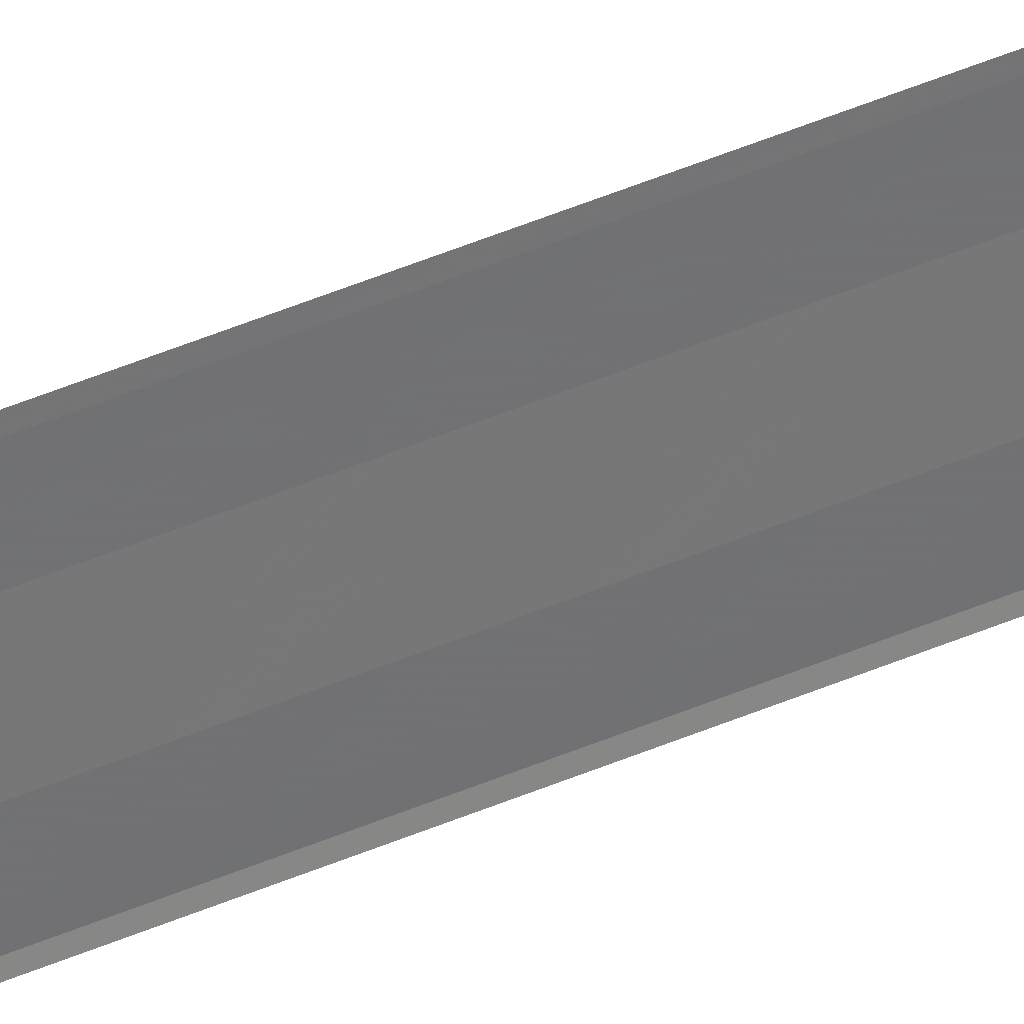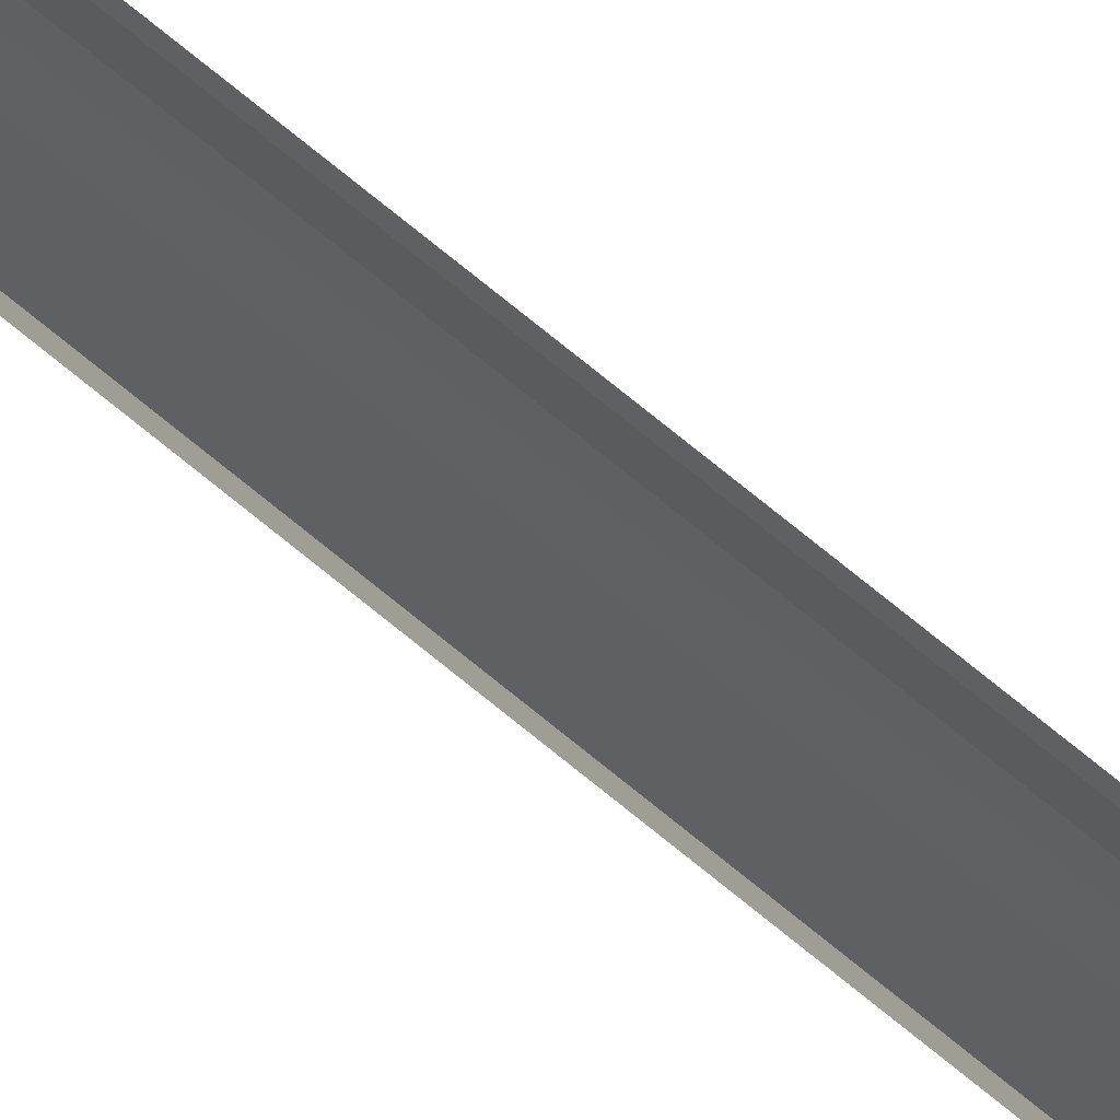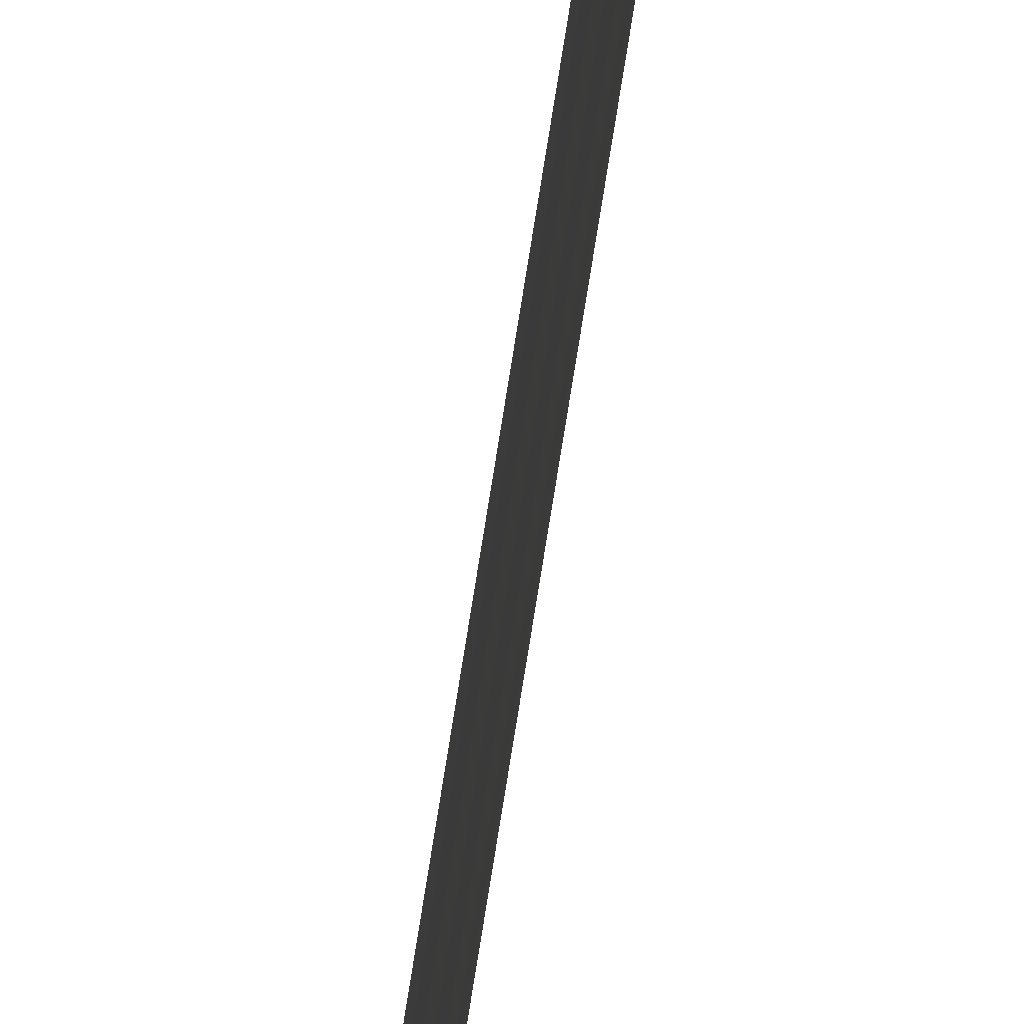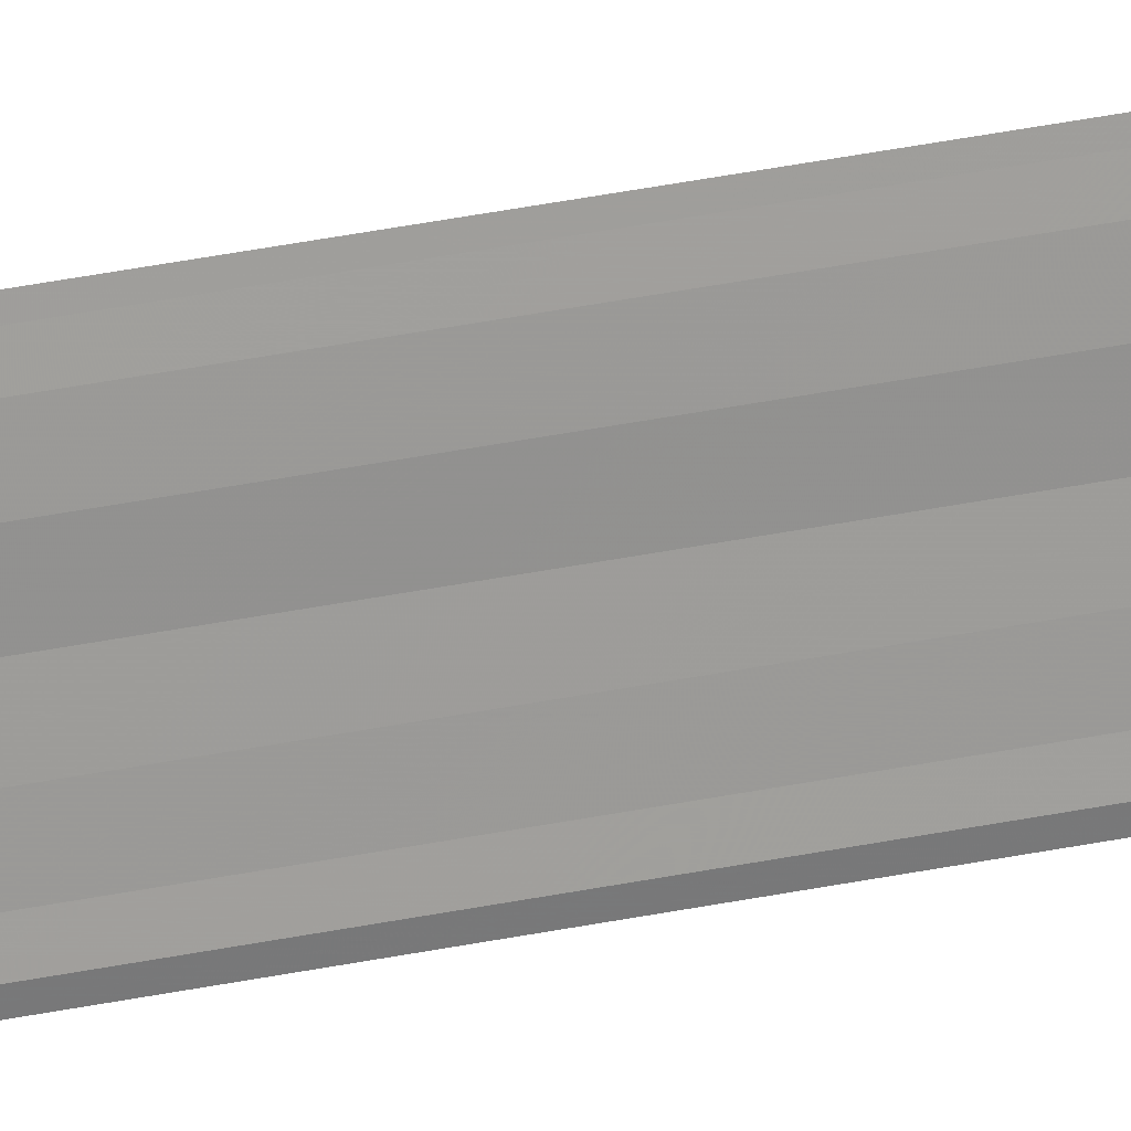
<metadata>
{"format":"obj","ext":"obj","renderer":"f3d","projection":"perspective","resolution":1024,"background":"white","views":[{"elev":36.0,"azim":58.8,"up":"+Z"},{"elev":58.4,"azim":-47.3,"up":"+Z"},{"elev":-56.6,"azim":-7.8,"up":"+Z"},{"elev":21.0,"azim":-114.0,"up":"+Z"}]}
</metadata>
<code>
o 6241
v 2172 1874 14.61
v 2172 1874 14.61
v 2172 1873 14.61
v 2172 1874 14.61
v 2172 1874 14.61
v 2172 1873 14.61
v 2172 1874 14.6
v 2172 1874 14.6
v 2172 1873 14.6
v 2172 1874 14.6
v 2172 1873 14.6
v 2172 1874 14.61
v 2172 1873 14.61
v 2172 1874 14.61
v 2172 1873 14.61
v 2172 1873 14.61
v 2172 1874 14.61
v 2172 1874 14.61
v 2172 1874 14.61
v 2172 1873 14.61
v 2172 1874 14.61
v 2172 1873 14.61
v 2172 1874 14.61
v 2172 1874 14.61
v 2172 1873 14.61
v 2172 1874 14.61
v 2172 1874 14.6
v 2172 1873 14.6
v 2172 1874 14.6
v 2172 1874 14.6
v 2172 1873 14.6
v 2172 1874 14.61
v 2172 1873 14.61
v 2172 1874 14.61
v 2172 1873 14.61
v 2172 1873 14.61
v 2172 1874 14.61
v 2172 1874 14.61
v 2172 1874 14.61
v 2172 1873 14.61
v 2172 1873 14.61
v 2172 1874 14.61
v 2172 1874 14.61
v 2172 1874 14.61
v 2172 1873 14.61
f 1 2 3
f 1 4 3
f 5 2 6
f 5 7 6
f 8 7 9
f 9 10 11
f 6 10 11
f 6 12 13
f 3 12 13
f 3 14 15
f 16 14 15
f 17 4 16
f 17 18 16
f 19 18 20
f 16 21 22
f 20 21 22
f 23 24 25
f 23 26 25
f 27 24 28
f 27 29 28
f 28 30 31
f 28 32 33
f 25 32 33
f 25 34 35
f 36 34 35
f 37 26 36
f 37 38 36
f 36 39 40
f 41 39 40
f 42 38 41
f 42 43 41
f 41 44 45

</code>
